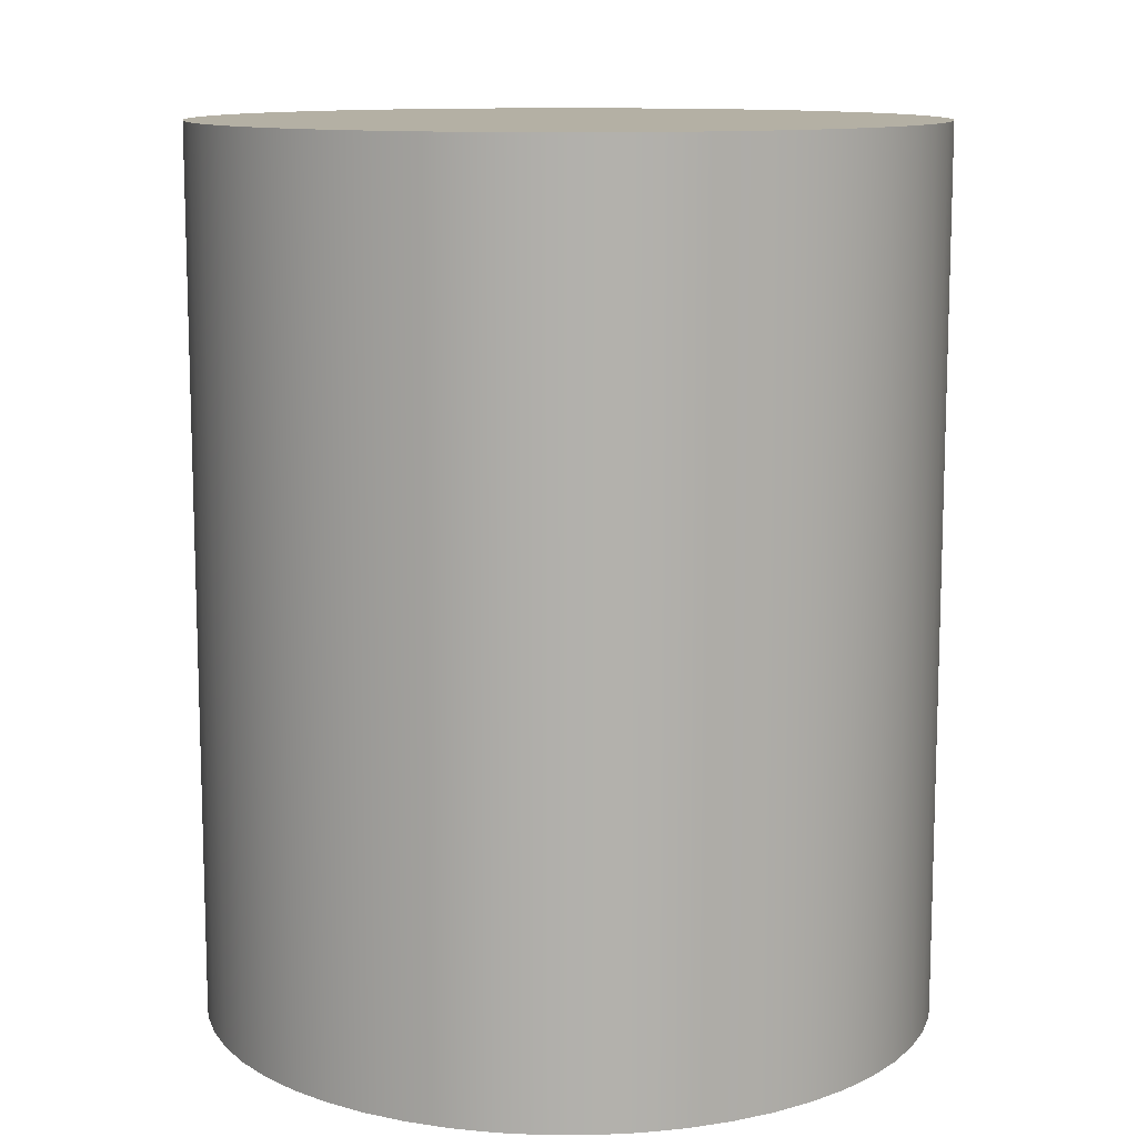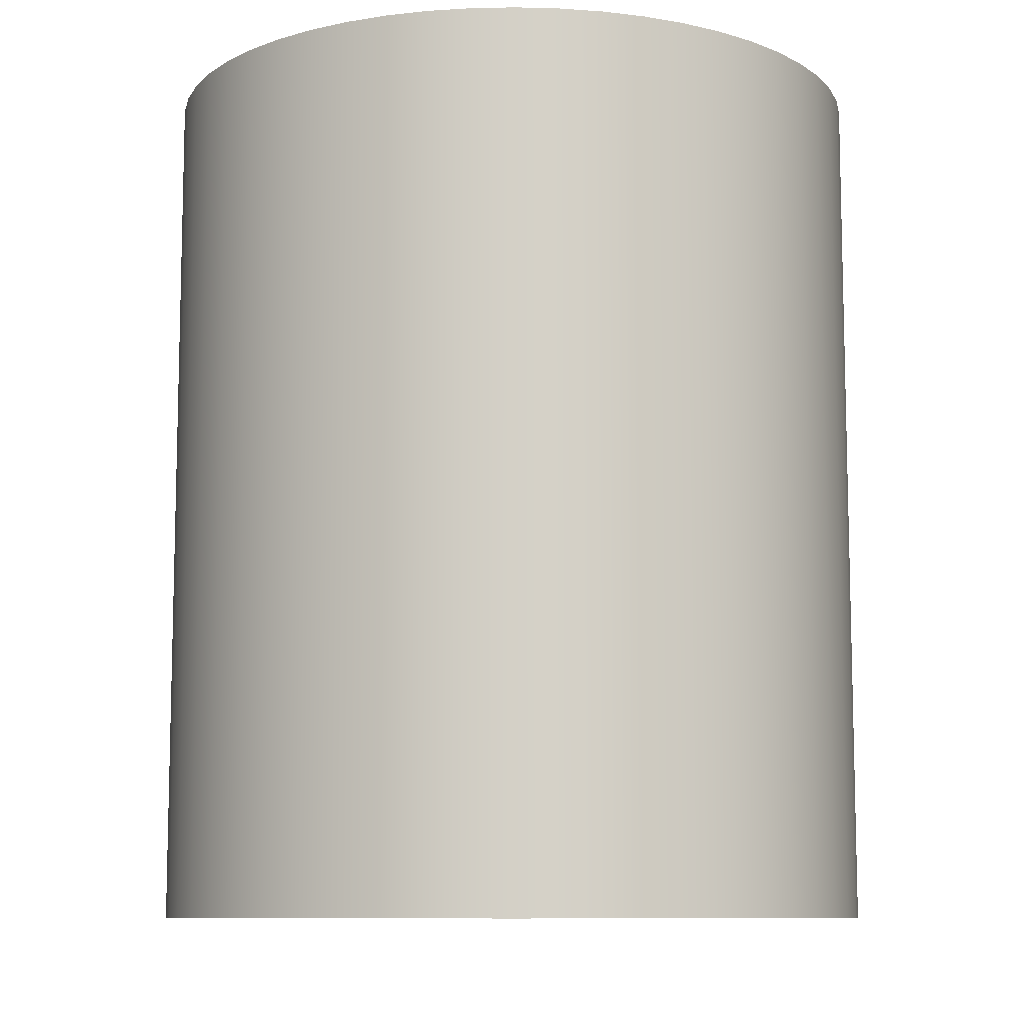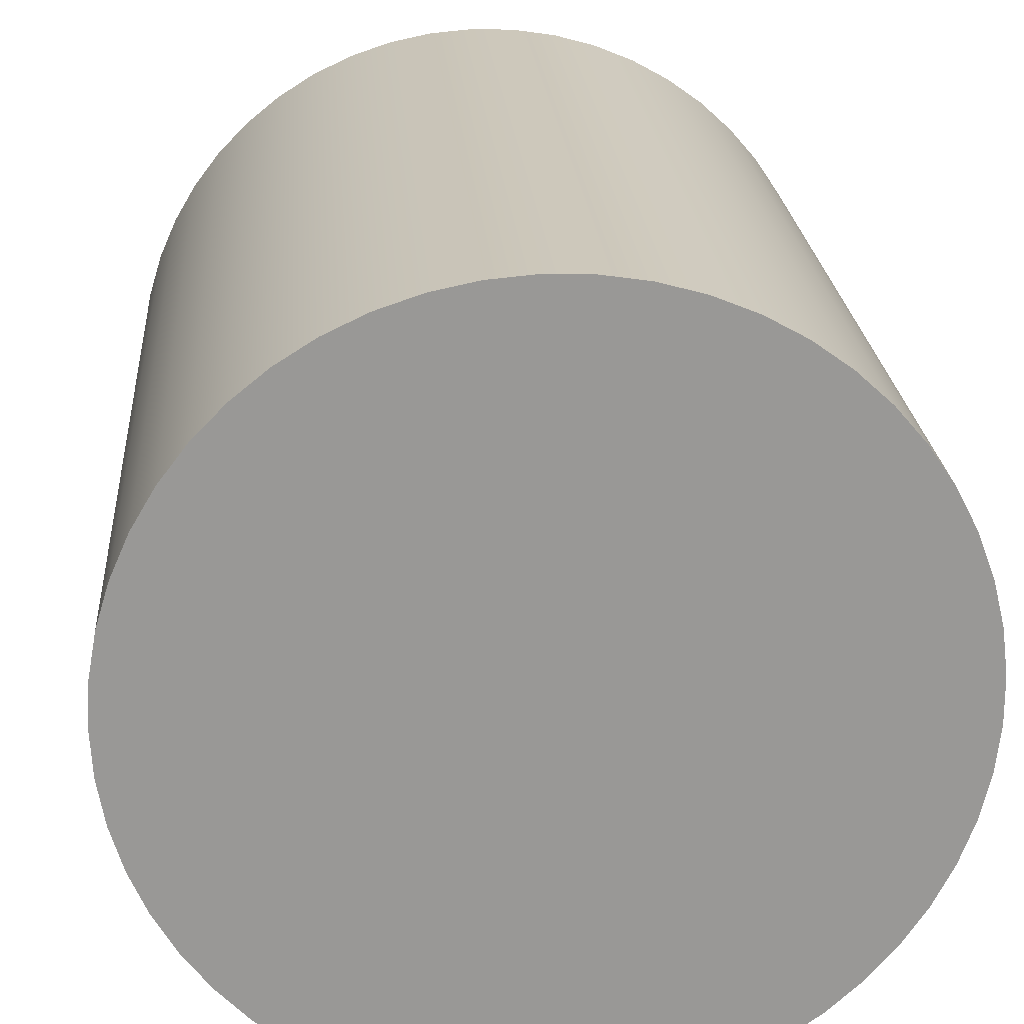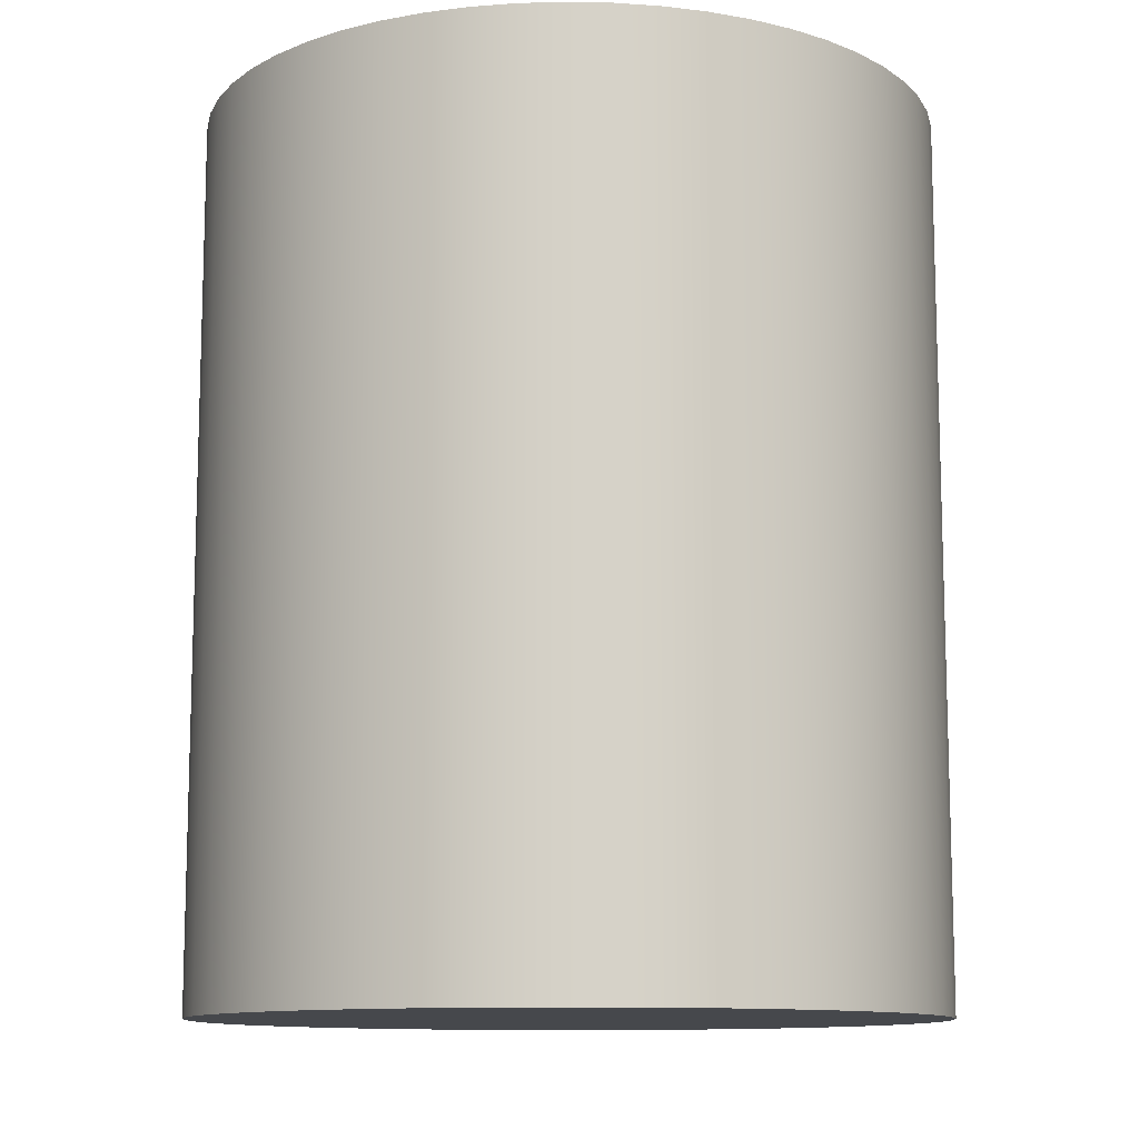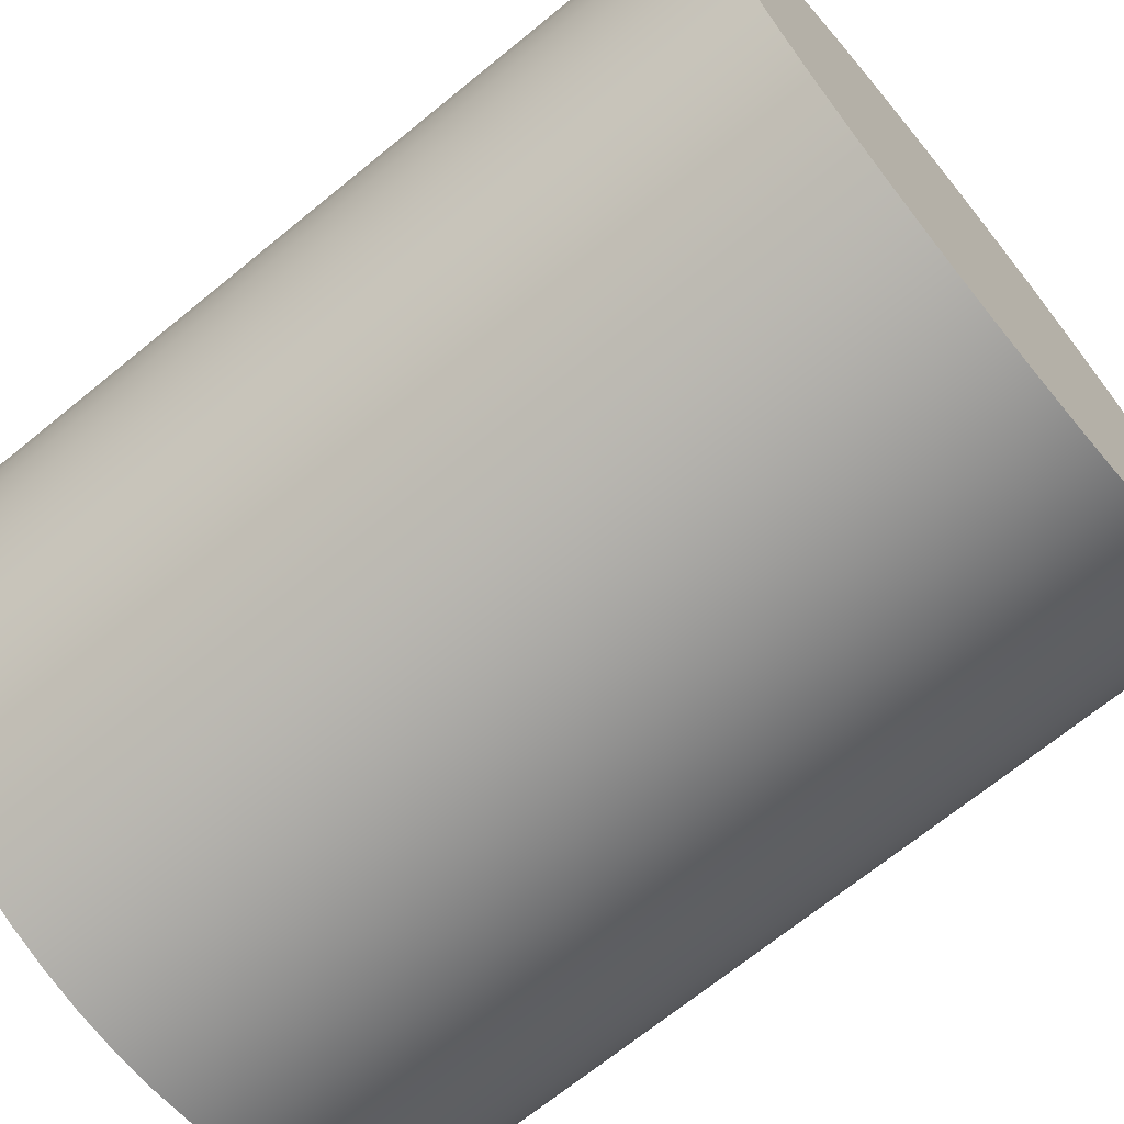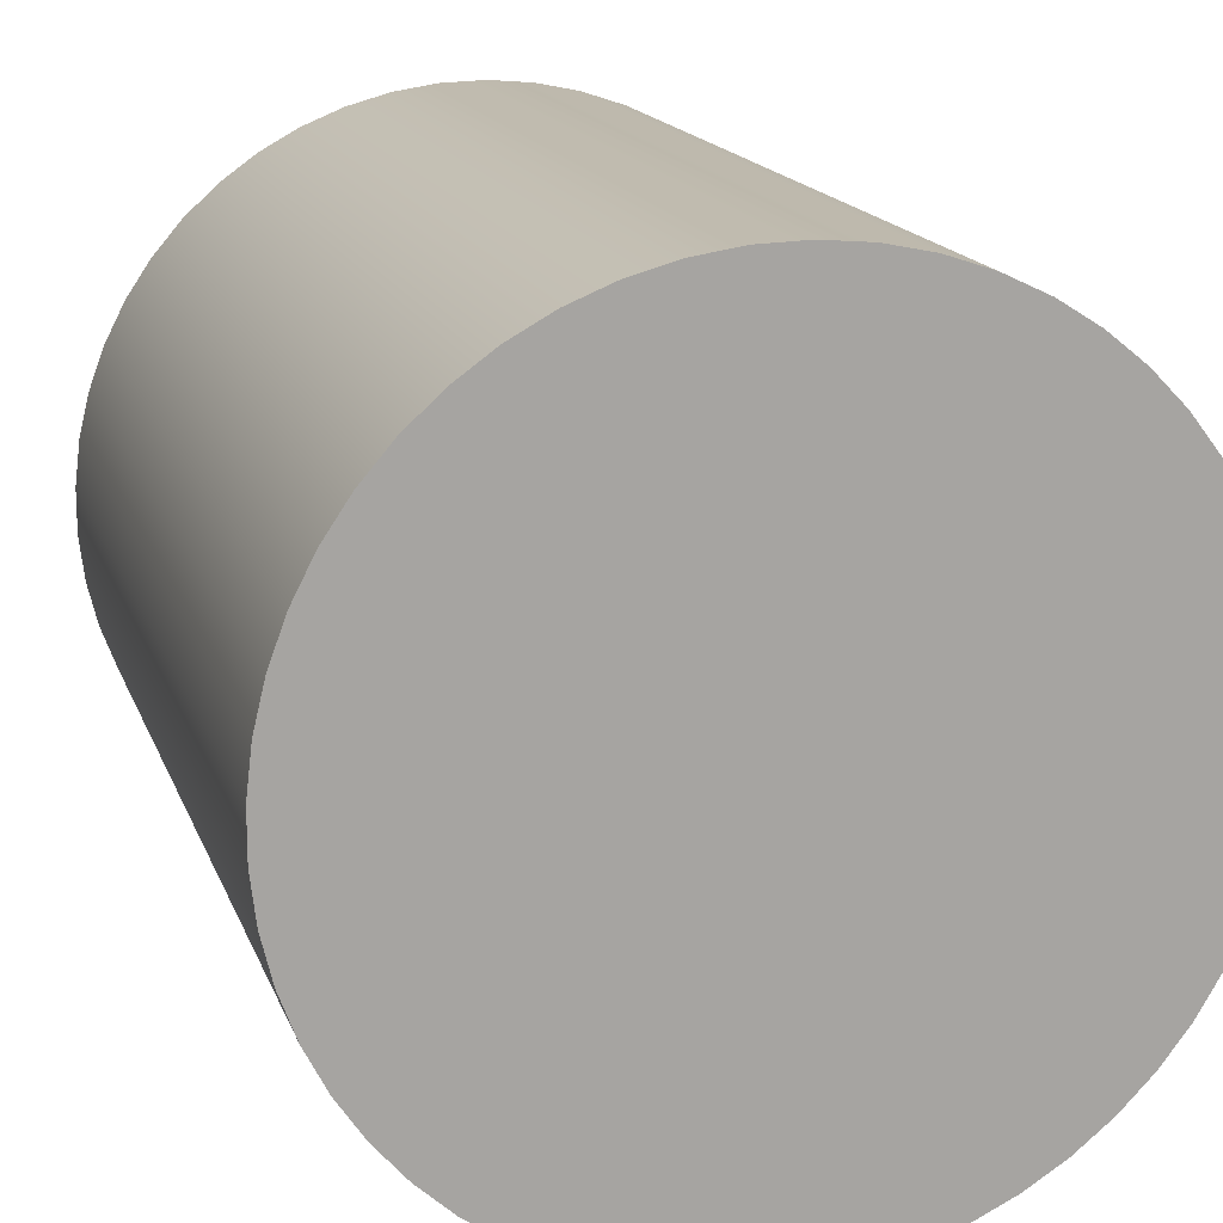
<metadata>
{"format":"obj","ext":"obj","renderer":"f3d","projection":"perspective","resolution":1024,"background":"white","views":[{"elev":11.4,"azim":-93.4,"up":"+Y"},{"elev":-9.5,"azim":-104.1,"up":"+Y"},{"elev":21.7,"azim":-4.1,"up":"+Z"},{"elev":-11.3,"azim":-170.9,"up":"+Y"},{"elev":-69.5,"azim":-50.8,"up":"+Z"},{"elev":15.9,"azim":164.2,"up":"+Z"}]}
</metadata>
<code>
v -0.5 -0.6 6.123e-17
v -0.4965 -0.6 -0.05914
v -0.486 -0.6 -0.1174
v -0.4687 -0.6 -0.1741
v -0.4448 -0.6 -0.2283
v -0.4147 -0.6 -0.2793
v -0.3788 -0.6 -0.3264
v -0.3375 -0.6 -0.3689
v -0.2915 -0.6 -0.4062
v -0.2414 -0.6 -0.4379
v -0.1879 -0.6 -0.4633
v -0.1318 -0.6 -0.4823
v -0.07382 -0.6 -0.4945
v -0.01482 -0.6 -0.4998
v 0.0444 -0.6 -0.498
v 0.103 -0.6 -0.4893
v 0.1601 -0.6 -0.4737
v 0.215 -0.6 -0.4514
v 0.2669 -0.6 -0.4228
v 0.315 -0.6 -0.3883
v 0.3588 -0.6 -0.3483
v 0.3974 -0.6 -0.3034
v 0.4305 -0.6 -0.2543
v 0.4576 -0.6 -0.2016
v 0.4782 -0.6 -0.146
v 0.4921 -0.6 -0.08845
v 0.4991 -0.6 -0.02962
v 0.4991 -0.6 0.02962
v 0.4921 -0.6 0.08845
v 0.4782 -0.6 0.146
v 0.4576 -0.6 0.2016
v 0.4305 -0.6 0.2543
v 0.3974 -0.6 0.3034
v 0.3588 -0.6 0.3483
v 0.315 -0.6 0.3883
v 0.2669 -0.6 0.4228
v 0.215 -0.6 0.4514
v 0.1601 -0.6 0.4737
v 0.103 -0.6 0.4893
v 0.0444 -0.6 0.498
v -0.01482 -0.6 0.4998
v -0.07382 -0.6 0.4945
v -0.1318 -0.6 0.4823
v -0.1879 -0.6 0.4633
v -0.2414 -0.6 0.4379
v -0.2915 -0.6 0.4062
v -0.3375 -0.6 0.3689
v -0.3788 -0.6 0.3264
v -0.4147 -0.6 0.2793
v -0.4448 -0.6 0.2283
v -0.4687 -0.6 0.1741
v -0.486 -0.6 0.1174
v -0.4965 -0.6 0.05914
v -0.5 -0.6 6.123e-17
v -0.4965 -0.6 0.05914
v -0.486 -0.6 0.1174
v -0.4687 -0.6 0.1741
v -0.4448 -0.6 0.2283
v -0.4147 -0.6 0.2793
v -0.3788 -0.6 0.3264
v -0.3375 -0.6 0.3689
v -0.2915 -0.6 0.4062
v -0.2414 -0.6 0.4379
v -0.1879 -0.6 0.4633
v -0.1318 -0.6 0.4823
v -0.07382 -0.6 0.4945
v -0.01482 -0.6 0.4998
v 0.0444 -0.6 0.498
v 0.103 -0.6 0.4893
v 0.1601 -0.6 0.4737
v 0.215 -0.6 0.4514
v 0.2669 -0.6 0.4228
v 0.315 -0.6 0.3883
v 0.3588 -0.6 0.3483
v 0.3974 -0.6 0.3034
v 0.4305 -0.6 0.2543
v 0.4576 -0.6 0.2016
v 0.4782 -0.6 0.146
v 0.4921 -0.6 0.08845
v 0.4991 -0.6 0.02962
v 0.4991 -0.6 -0.02962
v 0.4921 -0.6 -0.08845
v 0.4782 -0.6 -0.146
v 0.4576 -0.6 -0.2016
v 0.4305 -0.6 -0.2543
v 0.3974 -0.6 -0.3034
v 0.3588 -0.6 -0.3483
v 0.315 -0.6 -0.3883
v 0.2669 -0.6 -0.4228
v 0.215 -0.6 -0.4514
v 0.1601 -0.6 -0.4737
v 0.103 -0.6 -0.4893
v 0.0444 -0.6 -0.498
v -0.01482 -0.6 -0.4998
v -0.07382 -0.6 -0.4945
v -0.1318 -0.6 -0.4823
v -0.1879 -0.6 -0.4633
v -0.2414 -0.6 -0.4379
v -0.2915 -0.6 -0.4062
v -0.3375 -0.6 -0.3689
v -0.3788 -0.6 -0.3264
v -0.4147 -0.6 -0.2793
v -0.4448 -0.6 -0.2283
v -0.4687 -0.6 -0.1741
v -0.486 -0.6 -0.1174
v -0.4965 -0.6 -0.05914
v -0.5 0.6 6.123e-17
v -0.4965 0.6 -0.05914
v -0.486 0.6 -0.1174
v -0.4687 0.6 -0.1741
v -0.4448 0.6 -0.2283
v -0.4147 0.6 -0.2793
v -0.3788 0.6 -0.3264
v -0.3375 0.6 -0.3689
v -0.2915 0.6 -0.4062
v -0.2414 0.6 -0.4379
v -0.1879 0.6 -0.4633
v -0.1318 0.6 -0.4823
v -0.07382 0.6 -0.4945
v -0.01482 0.6 -0.4998
v 0.0444 0.6 -0.498
v 0.103 0.6 -0.4893
v 0.1601 0.6 -0.4737
v 0.215 0.6 -0.4514
v 0.2669 0.6 -0.4228
v 0.315 0.6 -0.3883
v 0.3588 0.6 -0.3483
v 0.3974 0.6 -0.3034
v 0.4305 0.6 -0.2543
v 0.4576 0.6 -0.2016
v 0.4782 0.6 -0.146
v 0.4921 0.6 -0.08845
v 0.4991 0.6 -0.02962
v 0.4991 0.6 0.02962
v 0.4921 0.6 0.08845
v 0.4782 0.6 0.146
v 0.4576 0.6 0.2016
v 0.4305 0.6 0.2543
v 0.3974 0.6 0.3034
v 0.3588 0.6 0.3483
v 0.315 0.6 0.3883
v 0.2669 0.6 0.4228
v 0.215 0.6 0.4514
v 0.1601 0.6 0.4737
v 0.103 0.6 0.4893
v 0.0444 0.6 0.498
v -0.01482 0.6 0.4998
v -0.07382 0.6 0.4945
v -0.1318 0.6 0.4823
v -0.1879 0.6 0.4633
v -0.2414 0.6 0.4379
v -0.2915 0.6 0.4062
v -0.3375 0.6 0.3689
v -0.3788 0.6 0.3264
v -0.4147 0.6 0.2793
v -0.4448 0.6 0.2283
v -0.4687 0.6 0.1741
v -0.486 0.6 0.1174
v -0.4965 0.6 0.05914
v -0.5 -0.6 6.123e-17
v -0.5 0.6 6.123e-17
v -0.5 0.6 6.123e-17
v -0.4965 0.6 0.05914
v -0.486 0.6 0.1174
v -0.4687 0.6 0.1741
v -0.4448 0.6 0.2283
v -0.4147 0.6 0.2793
v -0.3788 0.6 0.3264
v -0.3375 0.6 0.3689
v -0.2915 0.6 0.4062
v -0.2414 0.6 0.4379
v -0.1879 0.6 0.4633
v -0.1318 0.6 0.4823
v -0.07382 0.6 0.4945
v -0.01482 0.6 0.4998
v 0.0444 0.6 0.498
v 0.103 0.6 0.4893
v 0.1601 0.6 0.4737
v 0.215 0.6 0.4514
v 0.2669 0.6 0.4228
v 0.315 0.6 0.3883
v 0.3588 0.6 0.3483
v 0.3974 0.6 0.3034
v 0.4305 0.6 0.2543
v 0.4576 0.6 0.2016
v 0.4782 0.6 0.146
v 0.4921 0.6 0.08845
v 0.4991 0.6 0.02962
v 0.4991 0.6 -0.02962
v 0.4921 0.6 -0.08845
v 0.4782 0.6 -0.146
v 0.4576 0.6 -0.2016
v 0.4305 0.6 -0.2543
v 0.3974 0.6 -0.3034
v 0.3588 0.6 -0.3483
v 0.315 0.6 -0.3883
v 0.2669 0.6 -0.4228
v 0.215 0.6 -0.4514
v 0.1601 0.6 -0.4737
v 0.103 0.6 -0.4893
v 0.0444 0.6 -0.498
v -0.01482 0.6 -0.4998
v -0.07382 0.6 -0.4945
v -0.1318 0.6 -0.4823
v -0.1879 0.6 -0.4633
v -0.2414 0.6 -0.4379
v -0.2915 0.6 -0.4062
v -0.3375 0.6 -0.3689
v -0.3788 0.6 -0.3264
v -0.4147 0.6 -0.2793
v -0.4448 0.6 -0.2283
v -0.4687 0.6 -0.1741
v -0.486 0.6 -0.1174
v -0.4965 0.6 -0.05914
g e8d6384a-e2db-11ea-a1d7-54bf646e7e1f
f 2 27 1
f 1 27 28
f 1 28 53
f 53 28 29
f 53 29 52
f 52 29 30
f 52 30 51
f 51 30 31
f 51 31 50
f 50 31 32
f 50 32 49
f 49 32 33
f 49 33 48
f 48 33 34
f 48 34 47
f 47 34 35
f 47 35 46
f 46 35 36
f 46 36 45
f 45 36 37
f 45 37 44
f 44 37 38
f 44 38 43
f 43 38 39
f 43 39 42
f 42 39 40
f 42 40 41
f 27 2 26
f 26 2 3
f 26 3 25
f 25 3 4
f 25 4 24
f 24 4 5
f 24 5 23
f 23 5 6
f 23 6 22
f 22 6 7
f 22 7 21
f 21 7 8
f 21 8 20
f 20 8 9
f 20 9 19
f 19 9 10
f 19 10 18
f 18 10 11
f 18 11 17
f 17 11 12
f 17 12 16
f 16 12 13
f 16 13 15
f 15 13 14
g e8db1a68-e2db-11ea-9d98-54bf646e7e1f
f 55 159 54
f 54 159 161
f 160 107 106
f 106 107 108
f 106 108 105
f 105 108 109
f 105 109 104
f 104 109 110
f 104 110 103
f 103 110 111
f 103 111 102
f 102 111 112
f 102 112 101
f 101 112 113
f 101 113 100
f 100 113 114
f 100 114 99
f 99 114 115
f 99 115 98
f 98 115 116
f 98 116 97
f 97 116 117
f 97 117 96
f 96 117 118
f 96 118 95
f 95 118 119
f 95 119 94
f 94 119 120
f 94 120 93
f 93 120 121
f 93 121 92
f 92 121 122
f 92 122 91
f 91 122 123
f 91 123 90
f 90 123 124
f 90 124 89
f 89 124 125
f 89 125 88
f 88 125 126
f 88 126 87
f 87 126 127
f 87 127 86
f 86 127 128
f 86 128 85
f 85 128 129
f 85 129 84
f 84 129 130
f 84 130 83
f 83 130 131
f 83 131 82
f 82 131 132
f 82 132 81
f 81 132 133
f 81 133 80
f 80 133 134
f 80 134 79
f 79 134 135
f 79 135 78
f 78 135 136
f 78 136 77
f 77 136 137
f 77 137 76
f 76 137 138
f 76 138 75
f 75 138 139
f 75 139 74
f 74 139 140
f 74 140 73
f 73 140 141
f 73 141 72
f 72 141 142
f 72 142 71
f 71 142 143
f 71 143 70
f 70 143 144
f 70 144 69
f 69 144 145
f 69 145 68
f 68 145 146
f 68 146 67
f 67 146 147
f 67 147 66
f 66 147 148
f 66 148 65
f 65 148 149
f 65 149 64
f 64 149 150
f 64 150 63
f 63 150 151
f 63 151 62
f 62 151 152
f 62 152 61
f 61 152 153
f 61 153 60
f 60 153 154
f 60 154 59
f 59 154 155
f 59 155 58
f 58 155 156
f 58 156 57
f 57 156 157
f 57 157 56
f 56 157 158
f 56 158 55
f 55 158 159
g e8e1f7e4-e2db-11ea-816a-54bf646e7e1f
f 163 188 162
f 162 188 189
f 162 189 214
f 214 189 190
f 214 190 213
f 213 190 191
f 213 191 212
f 212 191 192
f 212 192 211
f 211 192 193
f 211 193 210
f 210 193 194
f 210 194 209
f 209 194 195
f 209 195 208
f 208 195 196
f 208 196 207
f 207 196 197
f 207 197 206
f 206 197 198
f 206 198 205
f 205 198 199
f 205 199 204
f 204 199 200
f 204 200 203
f 203 200 201
f 203 201 202
f 188 163 187
f 187 163 164
f 187 164 186
f 186 164 165
f 186 165 185
f 185 165 166
f 185 166 184
f 184 166 167
f 184 167 183
f 183 167 168
f 183 168 182
f 182 168 169
f 182 169 181
f 181 169 170
f 181 170 180
f 180 170 171
f 180 171 179
f 179 171 172
f 179 172 178
f 178 172 173
f 178 173 177
f 177 173 174
f 177 174 176
f 176 174 175

</code>
